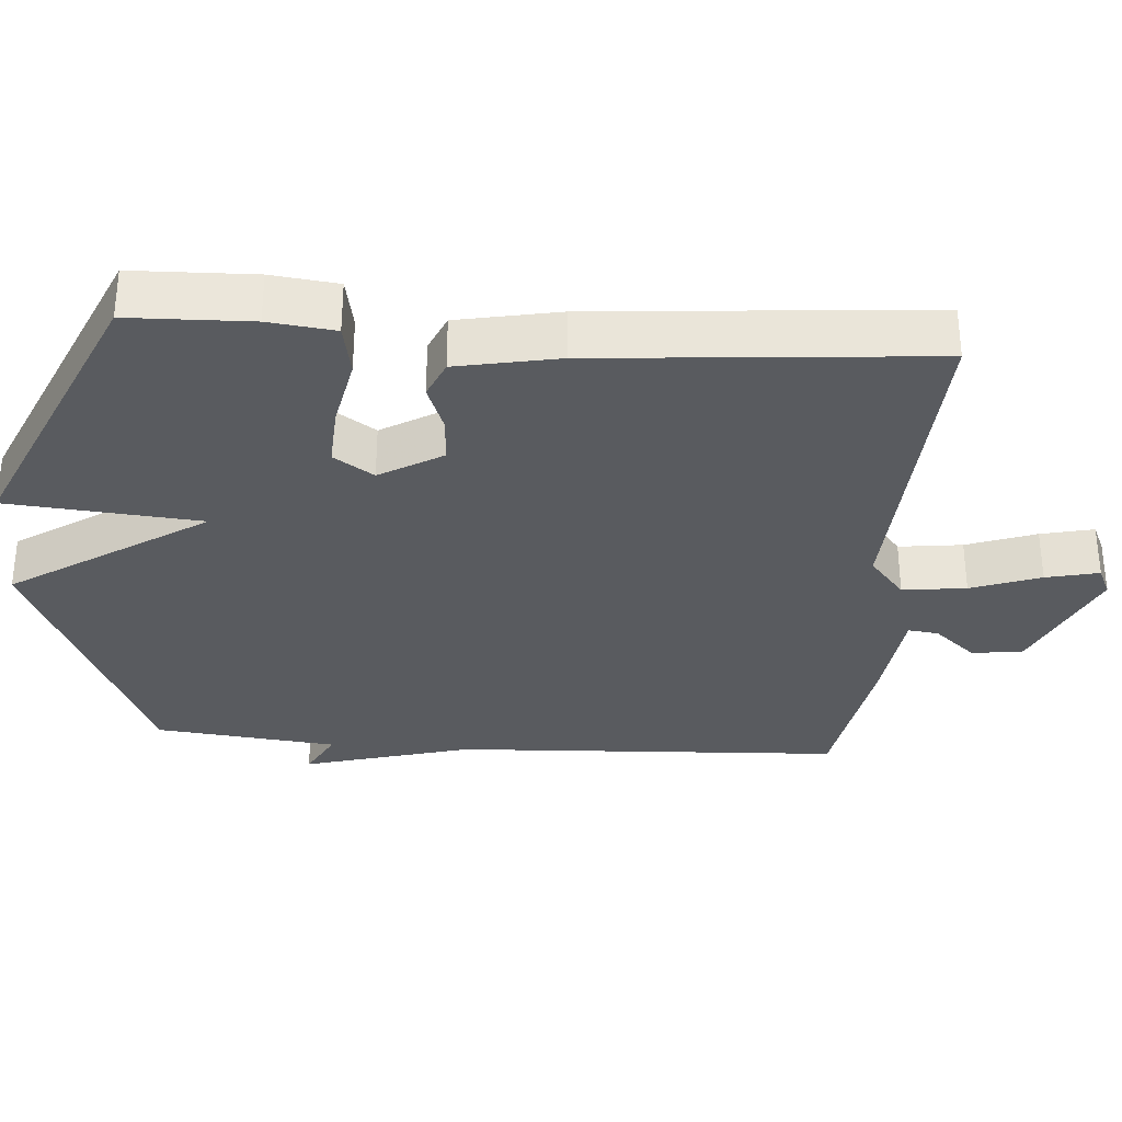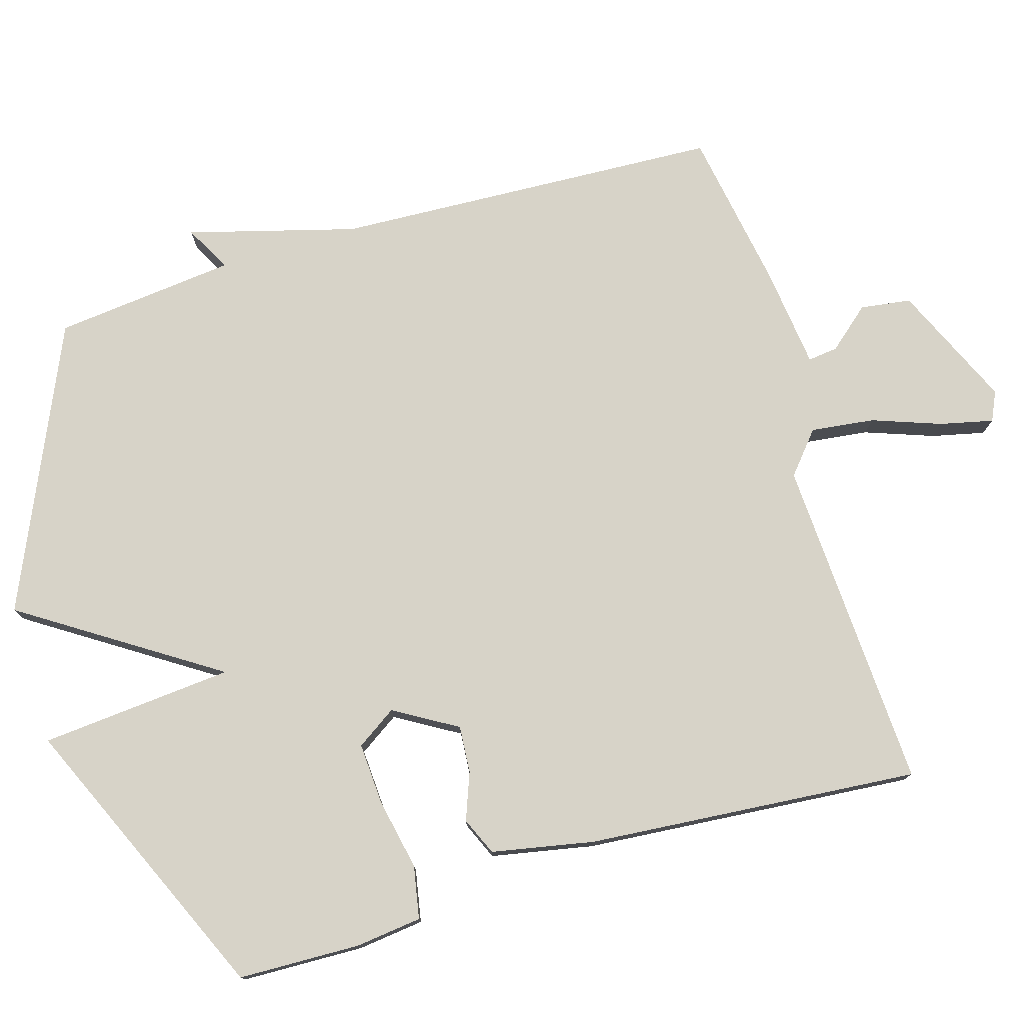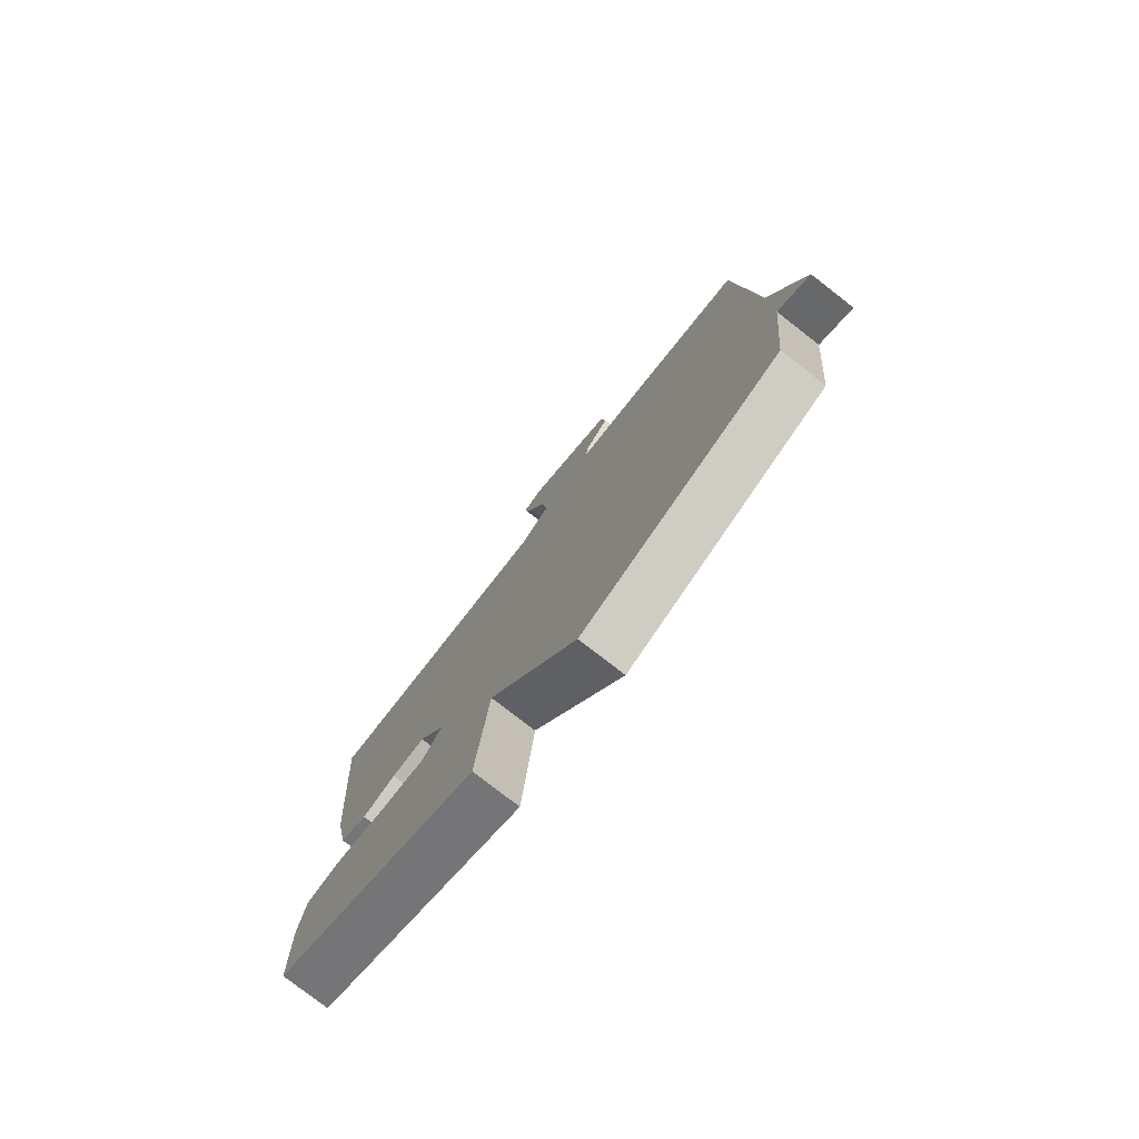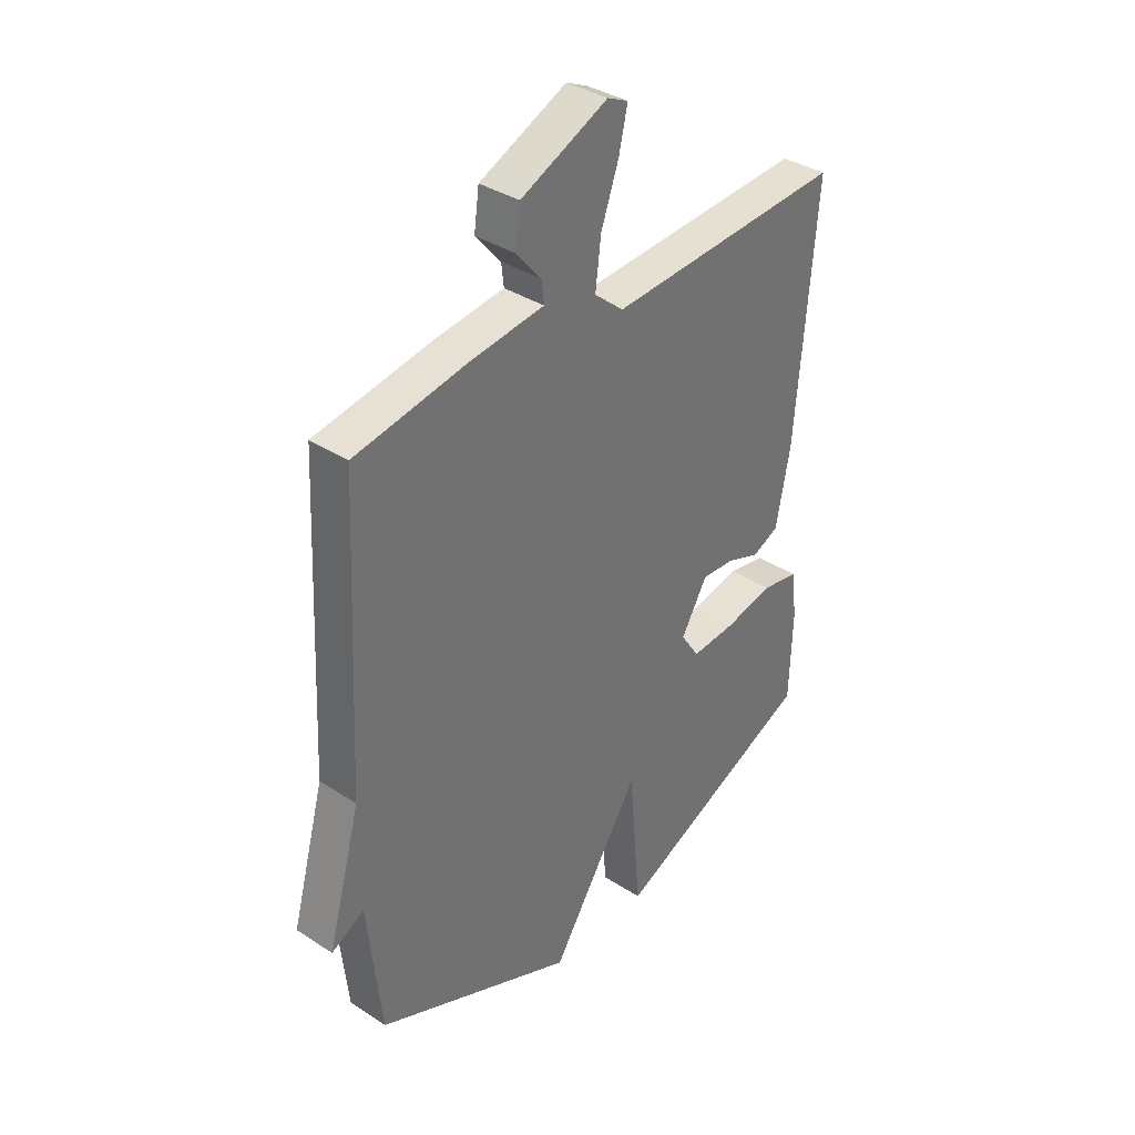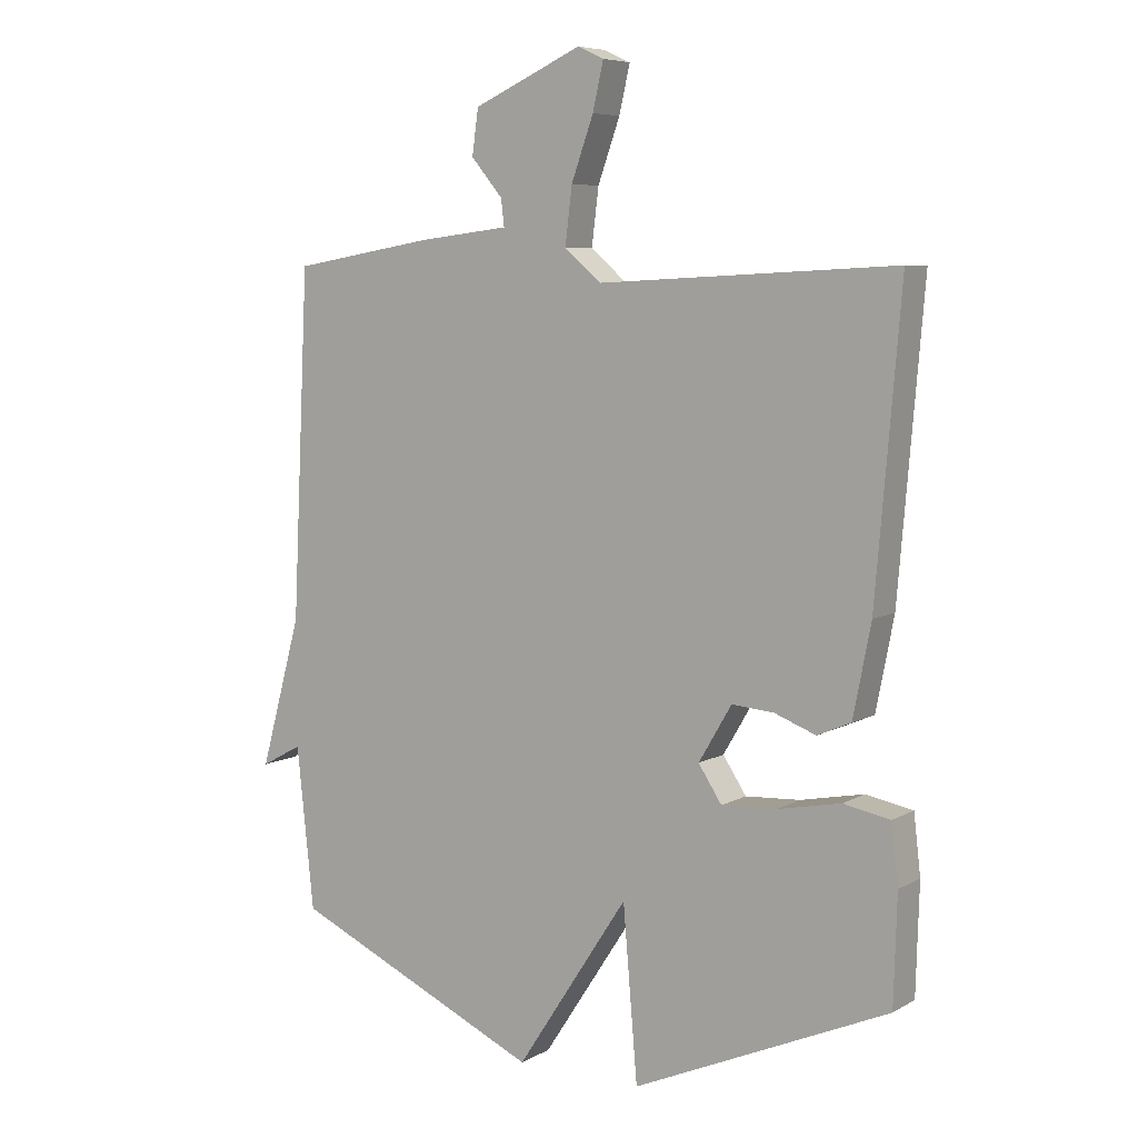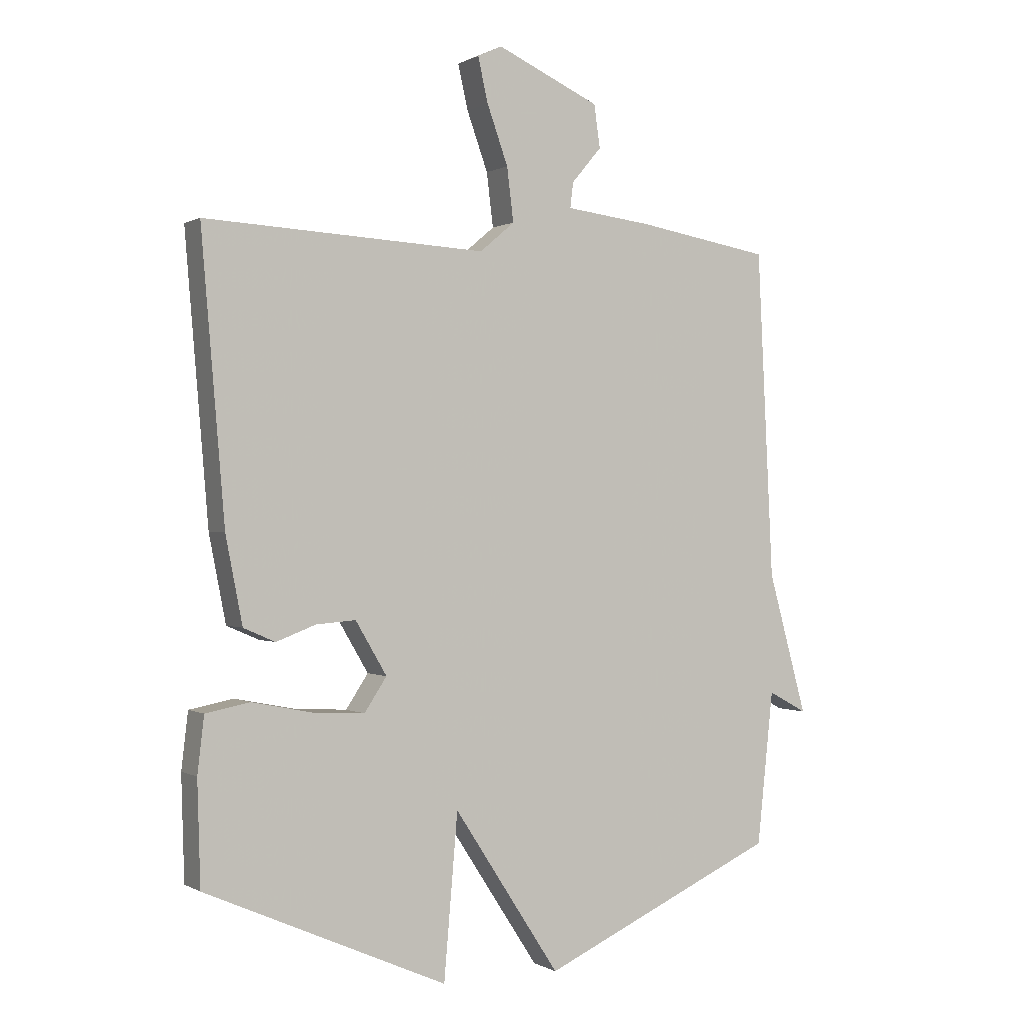
<metadata>
{"format":"obj","ext":"obj","renderer":"f3d","projection":"perspective","resolution":1024,"background":"white","views":[{"elev":-32.4,"azim":-94.3,"up":"+Y"},{"elev":77.0,"azim":-106.7,"up":"+Y"},{"elev":-78.5,"azim":52.2,"up":"+Z"},{"elev":36.4,"azim":130.3,"up":"+Z"},{"elev":6.9,"azim":-146.9,"up":"+Z"},{"elev":0.1,"azim":-28.2,"up":"+Z"}]}
</metadata>
<code>
v 0.5 0.07 0.5
v 0.527 0.07 -0.045
v 0.592 0.07 -0.28
v 0.527 0.07 -0.245
v 0.5 0.07 -0.5
v 0.104 0.07 -0.678
v -0.073 0.07 -0.407
v -0.096 0.07 -0.678
v -0.5 0.07 -0.5
v -0.505 0.07 -0.329
v -0.494 0.07 -0.236
v -0.42 0.07 -0.222
v -0.32 0.07 -0.242
v -0.233 0.07 -0.247
v -0.196 0.07 -0.191
v -0.248 0.07 -0.103
v -0.314 0.07 -0.108
v -0.38 0.07 -0.133
v -0.433 0.07 -0.11
v -0.461 0.07 0.033
v -0.5 0.07 0.5
v -0.031 0.07 0.476
v 0.027 0.07 0.525
v 0.016 0.07 0.614
v -0.019 0.07 0.711
v -0.036 0.07 0.785
v 0.005 0.07 0.804
v 0.177 0.07 0.727
v 0.187 0.07 0.656
v 0.137 0.07 0.597
v 0.132 0.07 0.555
v 0.275 0.07 0.538
v 0.5 0 0.5
v 0.527 0 -0.045
v 0.592 0 -0.28
v 0.527 0 -0.245
v 0.5 0 -0.5
v 0.104 0 -0.678
v -0.073 0 -0.407
v -0.096 0 -0.678
v -0.5 0 -0.5
v -0.505 0 -0.329
v -0.494 0 -0.236
v -0.42 0 -0.222
v -0.32 0 -0.242
v -0.233 0 -0.247
v -0.196 0 -0.191
v -0.248 0 -0.103
v -0.314 0 -0.108
v -0.38 0 -0.133
v -0.433 0 -0.11
v -0.461 0 0.033
v -0.5 0 0.5
v -0.031 0 0.476
v 0.027 0 0.525
v 0.016 0 0.614
v -0.019 0 0.711
v -0.036 0 0.785
v 0.005 0 0.804
v 0.177 0 0.727
v 0.187 0 0.656
v 0.137 0 0.597
v 0.132 0 0.555
v 0.275 0 0.538
f 31 32 1 2
f 28 29 30
f 27 28 30
f 26 27 30
f 25 26 30
f 24 25 30
f 23 24 30 31
f 2 3 4
f 31 2 4
f 23 31 4
f 22 23 4
f 20 21 22
f 19 20 22
f 18 19 22
f 17 18 22
f 16 17 22
f 4 5 6
f 22 4 6
f 16 22 6
f 15 16 6
f 11 12 13
f 10 11 13
f 9 10 13
f 8 9 13
f 7 8 13
f 7 13 14
f 15 6 7
f 7 14 15
f 34 33 64 63
f 62 61 60
f 62 60 59
f 62 59 58
f 62 58 57
f 62 57 56
f 63 62 56 55
f 36 35 34
f 36 34 63
f 36 63 55
f 36 55 54
f 54 53 52
f 54 52 51
f 54 51 50
f 54 50 49
f 54 49 48
f 38 37 36
f 38 36 54
f 38 54 48
f 38 48 47
f 45 44 43
f 45 43 42
f 45 42 41
f 45 41 40
f 45 40 39
f 46 45 39
f 39 38 47
f 47 46 39
f 1 33 34 2
f 2 34 35 3
f 3 35 36 4
f 4 36 37 5
f 5 37 38 6
f 6 38 39 7
f 7 39 40 8
f 8 40 41 9
f 9 41 42 10
f 10 42 43 11
f 11 43 44 12
f 12 44 45 13
f 13 45 46 14
f 14 46 47 15
f 15 47 48 16
f 16 48 49 17
f 17 49 50 18
f 18 50 51 19
f 19 51 52 20
f 20 52 53 21
f 21 53 54 22
f 22 54 55 23
f 23 55 56 24
f 24 56 57 25
f 25 57 58 26
f 26 58 59 27
f 27 59 60 28
f 28 60 61 29
f 29 61 62 30
f 30 62 63 31
f 31 63 64 32
f 32 64 33 1

</code>
